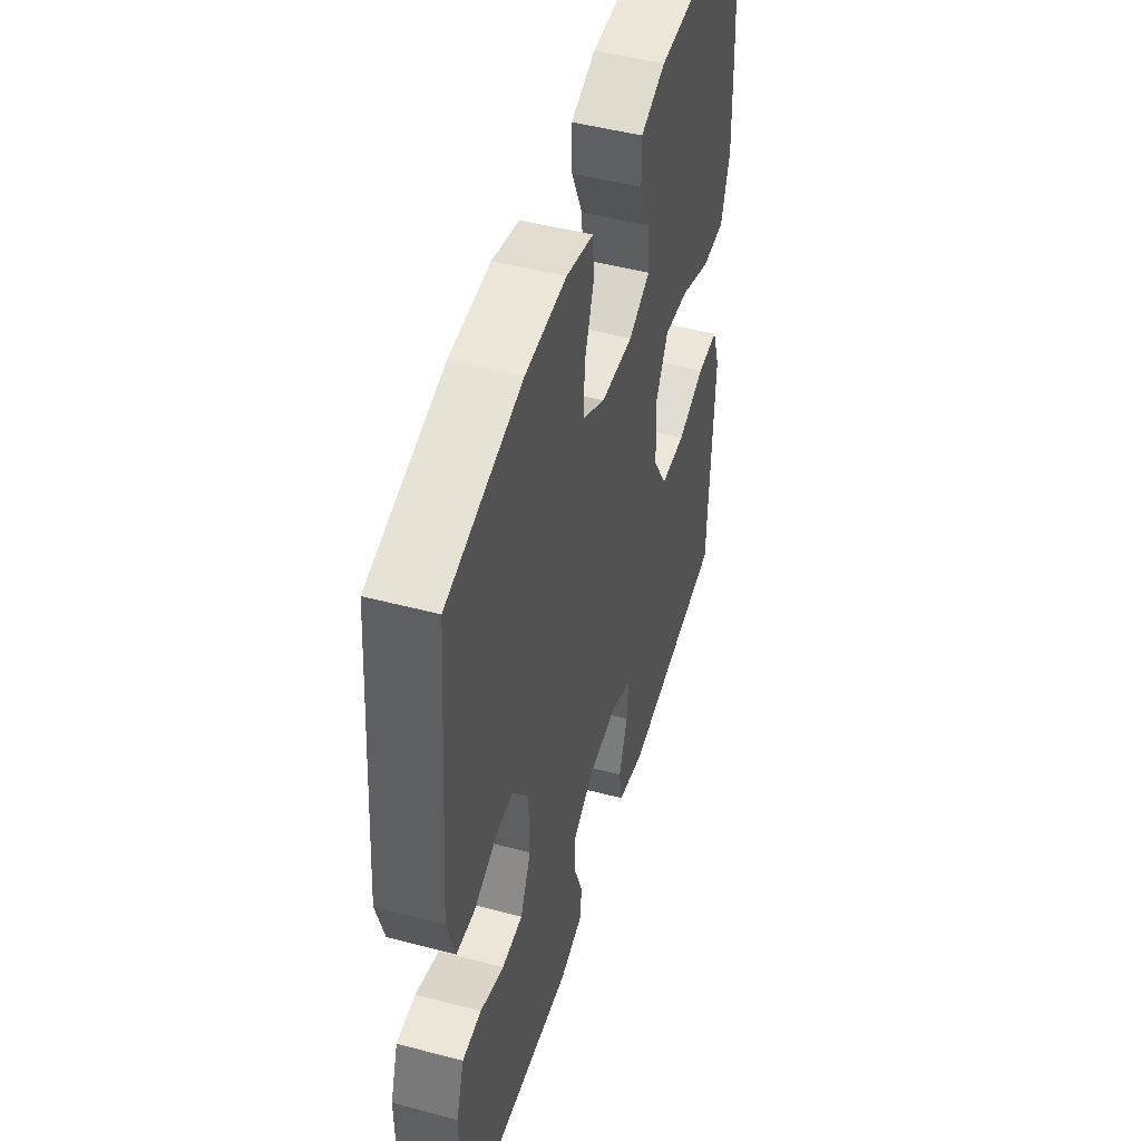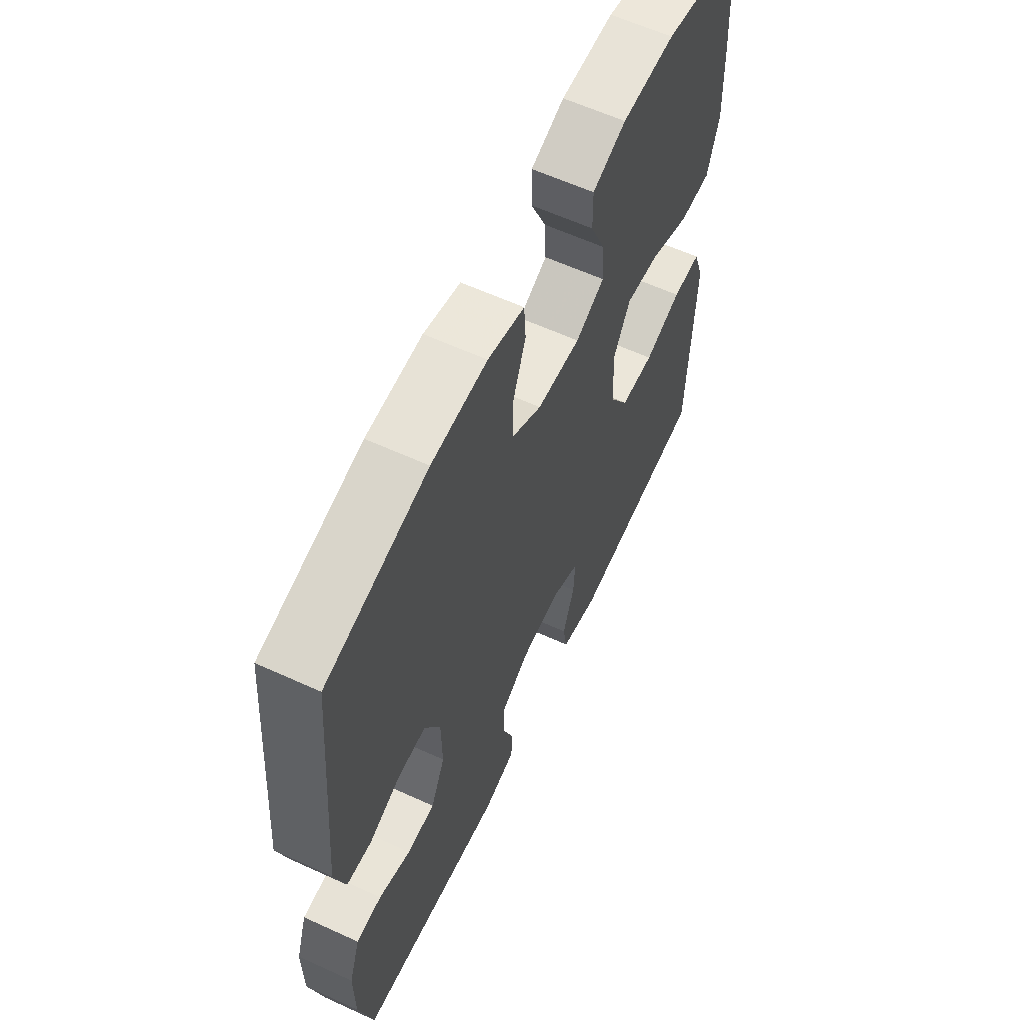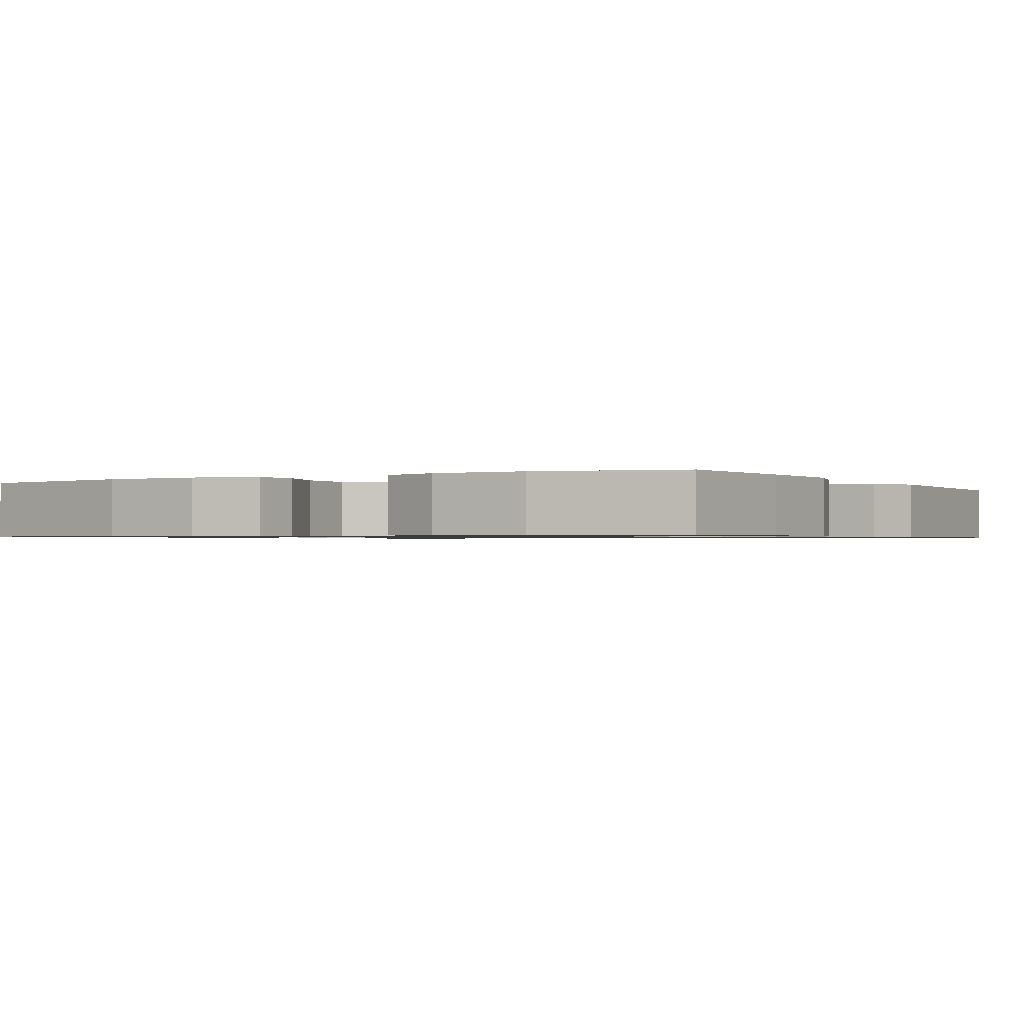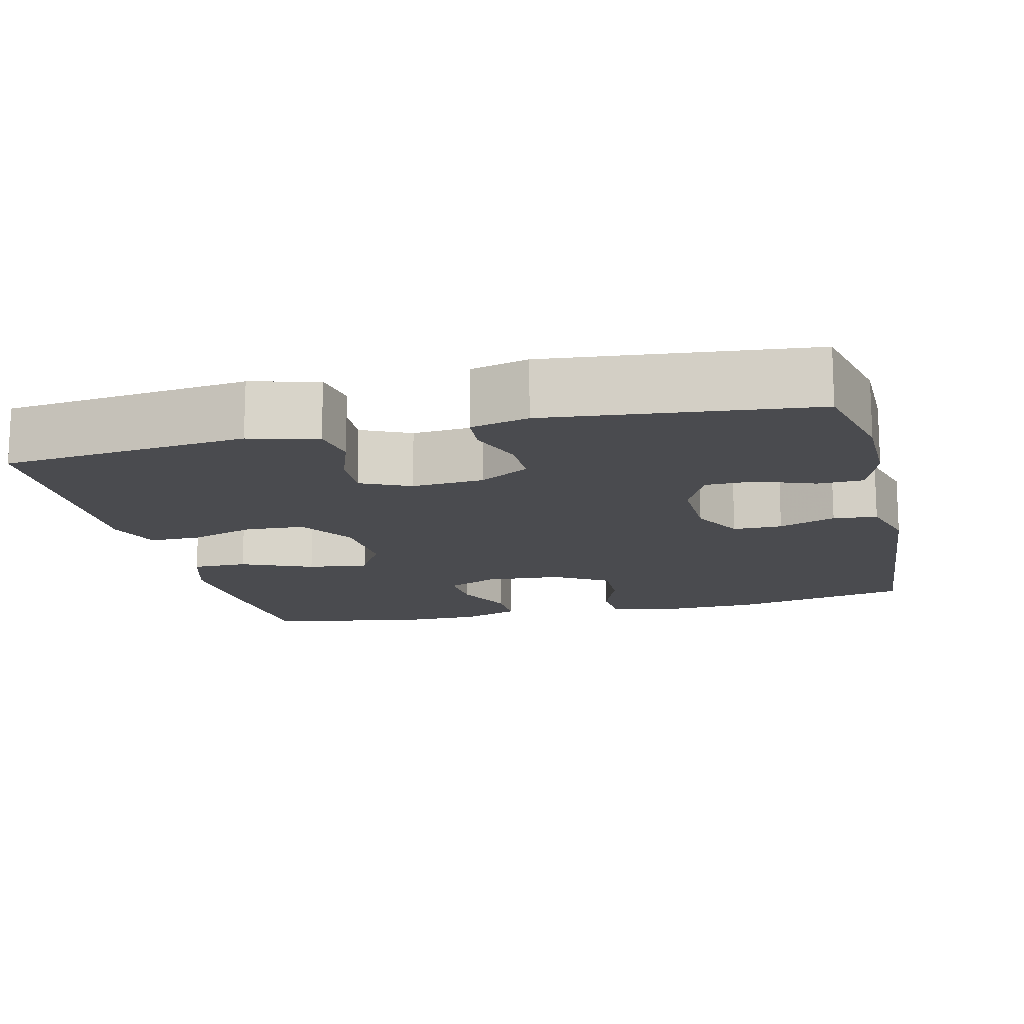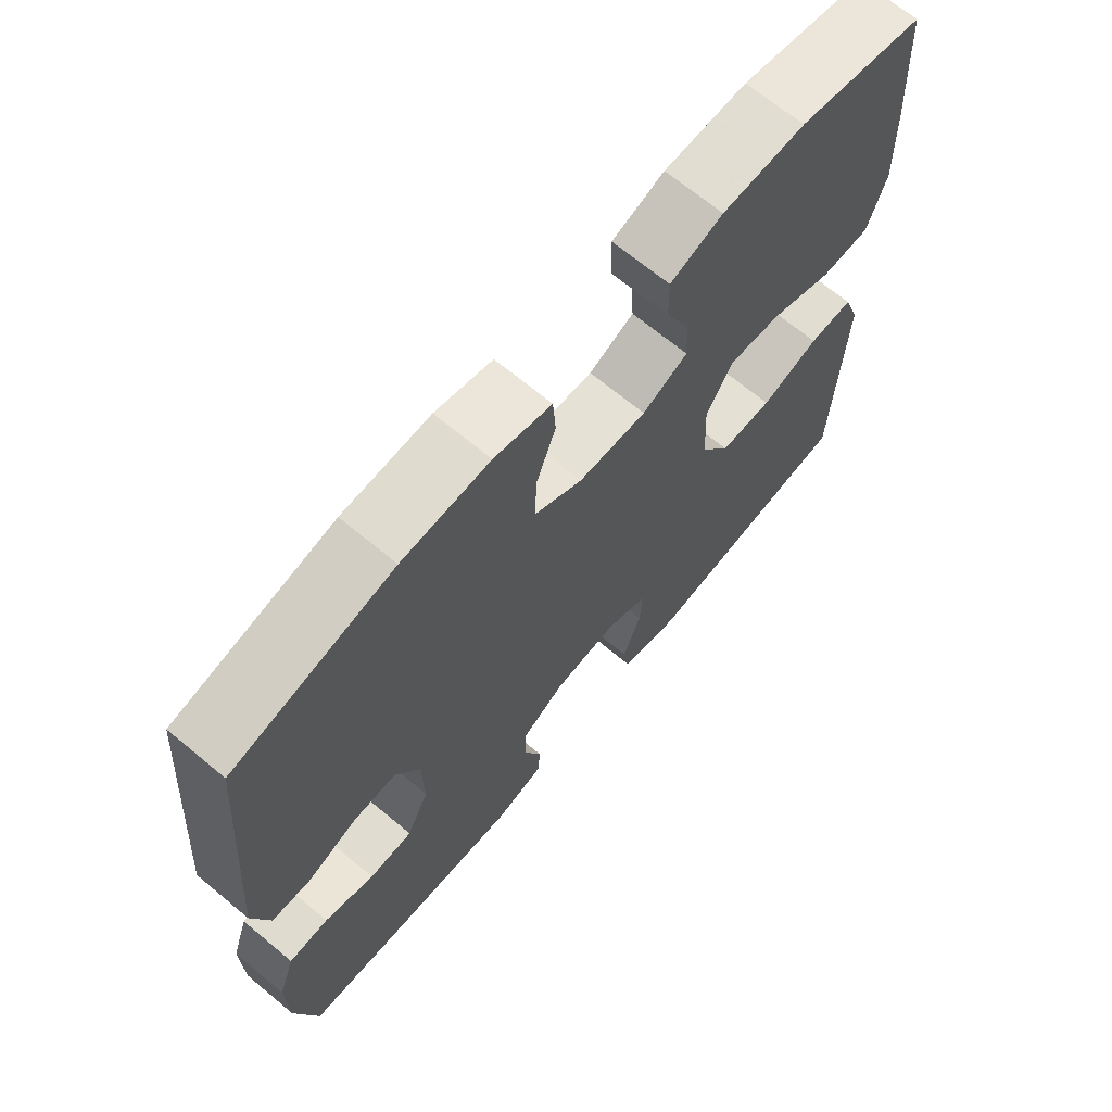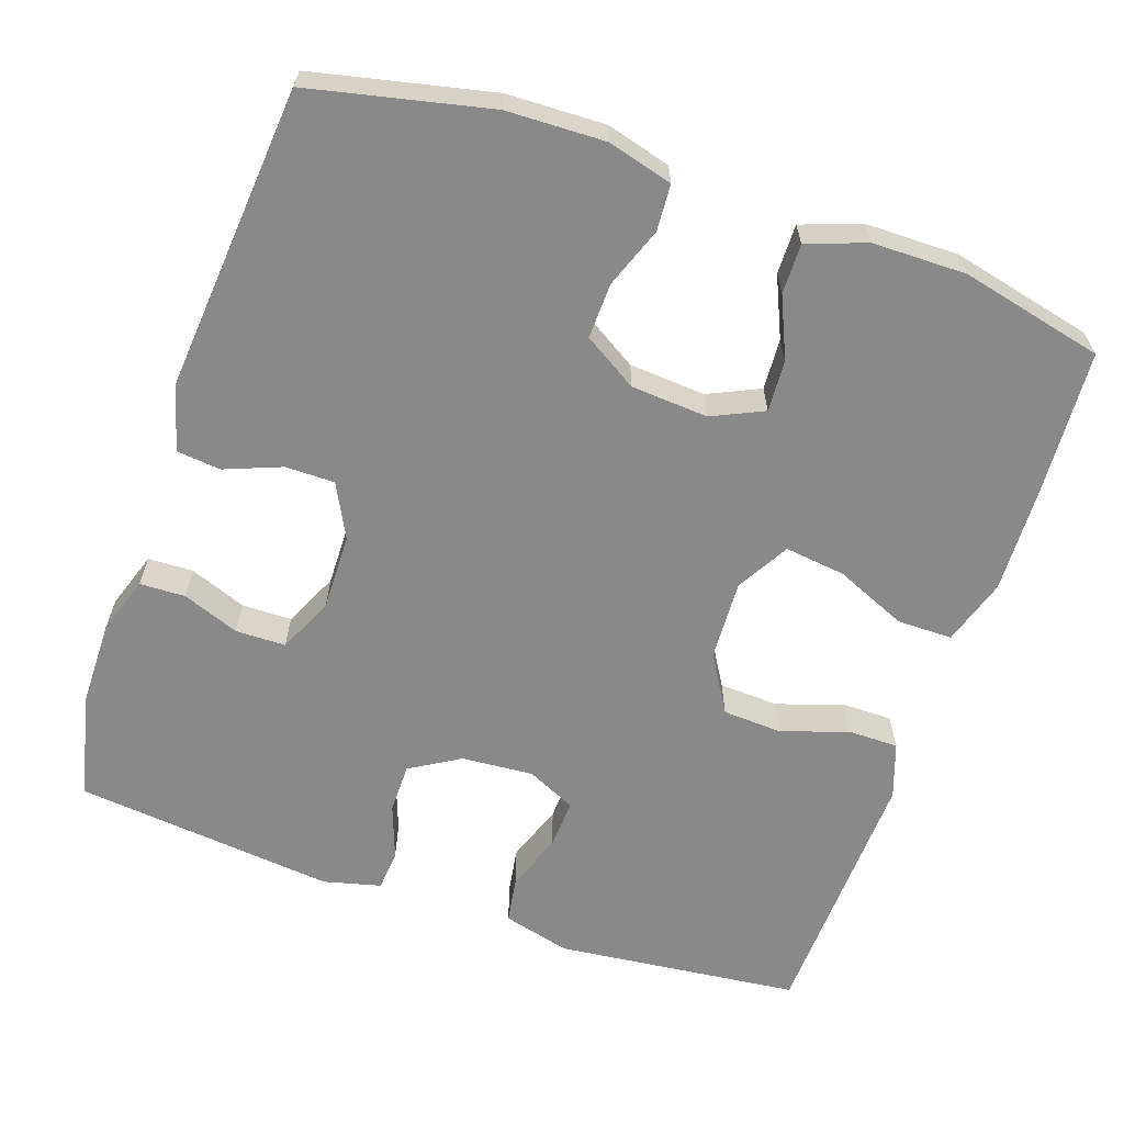
<metadata>
{"format":"obj","ext":"obj","renderer":"f3d","projection":"perspective","resolution":1024,"background":"white","views":[{"elev":48.5,"azim":-73.6,"up":"+Z"},{"elev":61.1,"azim":-65.0,"up":"+Z"},{"elev":-0.9,"azim":29.8,"up":"+Y"},{"elev":-14.3,"azim":-166.4,"up":"+Y"},{"elev":68.5,"azim":-50.3,"up":"+Z"},{"elev":-63.0,"azim":-19.0,"up":"+Y"}]}
</metadata>
<code>
v 0.5 0.07 -0.5
v 0.182 0.07 -0.535
v 0.094 0.07 -0.512
v 0.084 0.07 -0.452
v 0.111 0.07 -0.376
v 0.114 0.07 -0.312
v 0.05 0.07 -0.282
v -0.043 0.07 -0.289
v -0.108 0.07 -0.328
v -0.108 0.07 -0.393
v -0.082 0.07 -0.464
v -0.086 0.07 -0.517
v -0.161 0.07 -0.536
v -0.5 0.07 -0.5
v -0.532 0.07 -0.365
v -0.533 0.07 -0.25
v -0.508 0.07 -0.176
v -0.449 0.07 -0.174
v -0.375 0.07 -0.202
v -0.31 0.07 -0.201
v -0.277 0.07 -0.13
v -0.279 0.07 -0.03
v -0.315 0.07 0.04
v -0.379 0.07 0.04
v -0.453 0.07 0.011
v -0.51 0.07 0.017
v -0.534 0.07 0.101
v -0.5 0.07 0.5
v -0.267 0.07 0.552
v -0.139 0.07 0.556
v -0.055 0.07 0.533
v -0.051 0.07 0.473
v -0.08 0.07 0.394
v -0.082 0.07 0.322
v -0.012 0.07 0.279
v 0.088 0.07 0.272
v 0.155 0.07 0.303
v 0.151 0.07 0.37
v 0.116 0.07 0.449
v 0.115 0.07 0.514
v 0.192 0.07 0.542
v 0.314 0.07 0.543
v 0.5 0.07 0.5
v 0.512 0.07 0.309
v 0.517 0.07 0.172
v 0.49 0.07 0.086
v 0.418 0.07 0.086
v 0.325 0.07 0.126
v 0.246 0.07 0.136
v 0.207 0.07 0.068
v 0.212 0.07 -0.036
v 0.257 0.07 -0.111
v 0.335 0.07 -0.115
v 0.421 0.07 -0.086
v 0.487 0.07 -0.086
v 0.512 0.07 -0.158
v 0.508 0.07 -0.271
v 0.5 0 -0.5
v 0.182 0 -0.535
v 0.094 0 -0.512
v 0.084 0 -0.452
v 0.111 0 -0.376
v 0.114 0 -0.312
v 0.05 0 -0.282
v -0.043 0 -0.289
v -0.108 0 -0.328
v -0.108 0 -0.393
v -0.082 0 -0.464
v -0.086 0 -0.517
v -0.161 0 -0.536
v -0.5 0 -0.5
v -0.532 0 -0.365
v -0.533 0 -0.25
v -0.508 0 -0.176
v -0.449 0 -0.174
v -0.375 0 -0.202
v -0.31 0 -0.201
v -0.277 0 -0.13
v -0.279 0 -0.03
v -0.315 0 0.04
v -0.379 0 0.04
v -0.453 0 0.011
v -0.51 0 0.017
v -0.534 0 0.101
v -0.5 0 0.5
v -0.267 0 0.552
v -0.139 0 0.556
v -0.055 0 0.533
v -0.051 0 0.473
v -0.08 0 0.394
v -0.082 0 0.322
v -0.012 0 0.279
v 0.088 0 0.272
v 0.155 0 0.303
v 0.151 0 0.37
v 0.116 0 0.449
v 0.115 0 0.514
v 0.192 0 0.542
v 0.314 0 0.543
v 0.5 0 0.5
v 0.512 0 0.309
v 0.517 0 0.172
v 0.49 0 0.086
v 0.418 0 0.086
v 0.325 0 0.126
v 0.246 0 0.136
v 0.207 0 0.068
v 0.212 0 -0.036
v 0.257 0 -0.111
v 0.335 0 -0.115
v 0.421 0 -0.086
v 0.487 0 -0.086
v 0.512 0 -0.158
v 0.508 0 -0.271
f 54 55 56 57
f 53 54 57 1
f 52 53 1 2
f 51 52 2 3
f 50 51 3
f 45 46 47 48
f 45 48 49
f 44 45 49
f 43 44 49
f 42 43 49
f 41 42 49 50
f 38 39 40 41
f 37 38 41 50
f 30 31 32 33
f 30 33 34
f 29 30 34
f 28 29 34
f 27 28 34 35
f 24 25 26 27
f 23 24 27 35
f 16 17 18 19
f 16 19 20
f 15 16 20
f 14 15 20
f 13 14 20
f 10 11 12 13
f 9 10 13 20
f 8 9 20 21
f 3 4 5
f 50 3 5
f 50 5 6
f 36 37 50 6
f 22 23 35 36
f 22 36 6 7
f 7 8 21 22
f 114 113 112 111
f 58 114 111 110
f 59 58 110 109
f 60 59 109 108
f 60 108 107
f 105 104 103 102
f 106 105 102
f 106 102 101
f 106 101 100
f 106 100 99
f 107 106 99 98
f 98 97 96 95
f 107 98 95 94
f 90 89 88 87
f 91 90 87
f 91 87 86
f 91 86 85
f 92 91 85 84
f 84 83 82 81
f 92 84 81 80
f 76 75 74 73
f 77 76 73
f 77 73 72
f 77 72 71
f 77 71 70
f 70 69 68 67
f 77 70 67 66
f 78 77 66 65
f 62 61 60
f 62 60 107
f 63 62 107
f 63 107 94 93
f 93 92 80 79
f 64 63 93 79
f 79 78 65 64
f 1 58 59 2
f 2 59 60 3
f 3 60 61 4
f 4 61 62 5
f 5 62 63 6
f 6 63 64 7
f 7 64 65 8
f 8 65 66 9
f 9 66 67 10
f 10 67 68 11
f 11 68 69 12
f 12 69 70 13
f 13 70 71 14
f 14 71 72 15
f 15 72 73 16
f 16 73 74 17
f 17 74 75 18
f 18 75 76 19
f 19 76 77 20
f 20 77 78 21
f 21 78 79 22
f 22 79 80 23
f 23 80 81 24
f 24 81 82 25
f 25 82 83 26
f 26 83 84 27
f 27 84 85 28
f 28 85 86 29
f 29 86 87 30
f 30 87 88 31
f 31 88 89 32
f 32 89 90 33
f 33 90 91 34
f 34 91 92 35
f 35 92 93 36
f 36 93 94 37
f 37 94 95 38
f 38 95 96 39
f 39 96 97 40
f 40 97 98 41
f 41 98 99 42
f 42 99 100 43
f 43 100 101 44
f 44 101 102 45
f 45 102 103 46
f 46 103 104 47
f 47 104 105 48
f 48 105 106 49
f 49 106 107 50
f 50 107 108 51
f 51 108 109 52
f 52 109 110 53
f 53 110 111 54
f 54 111 112 55
f 55 112 113 56
f 56 113 114 57
f 57 114 58 1

</code>
